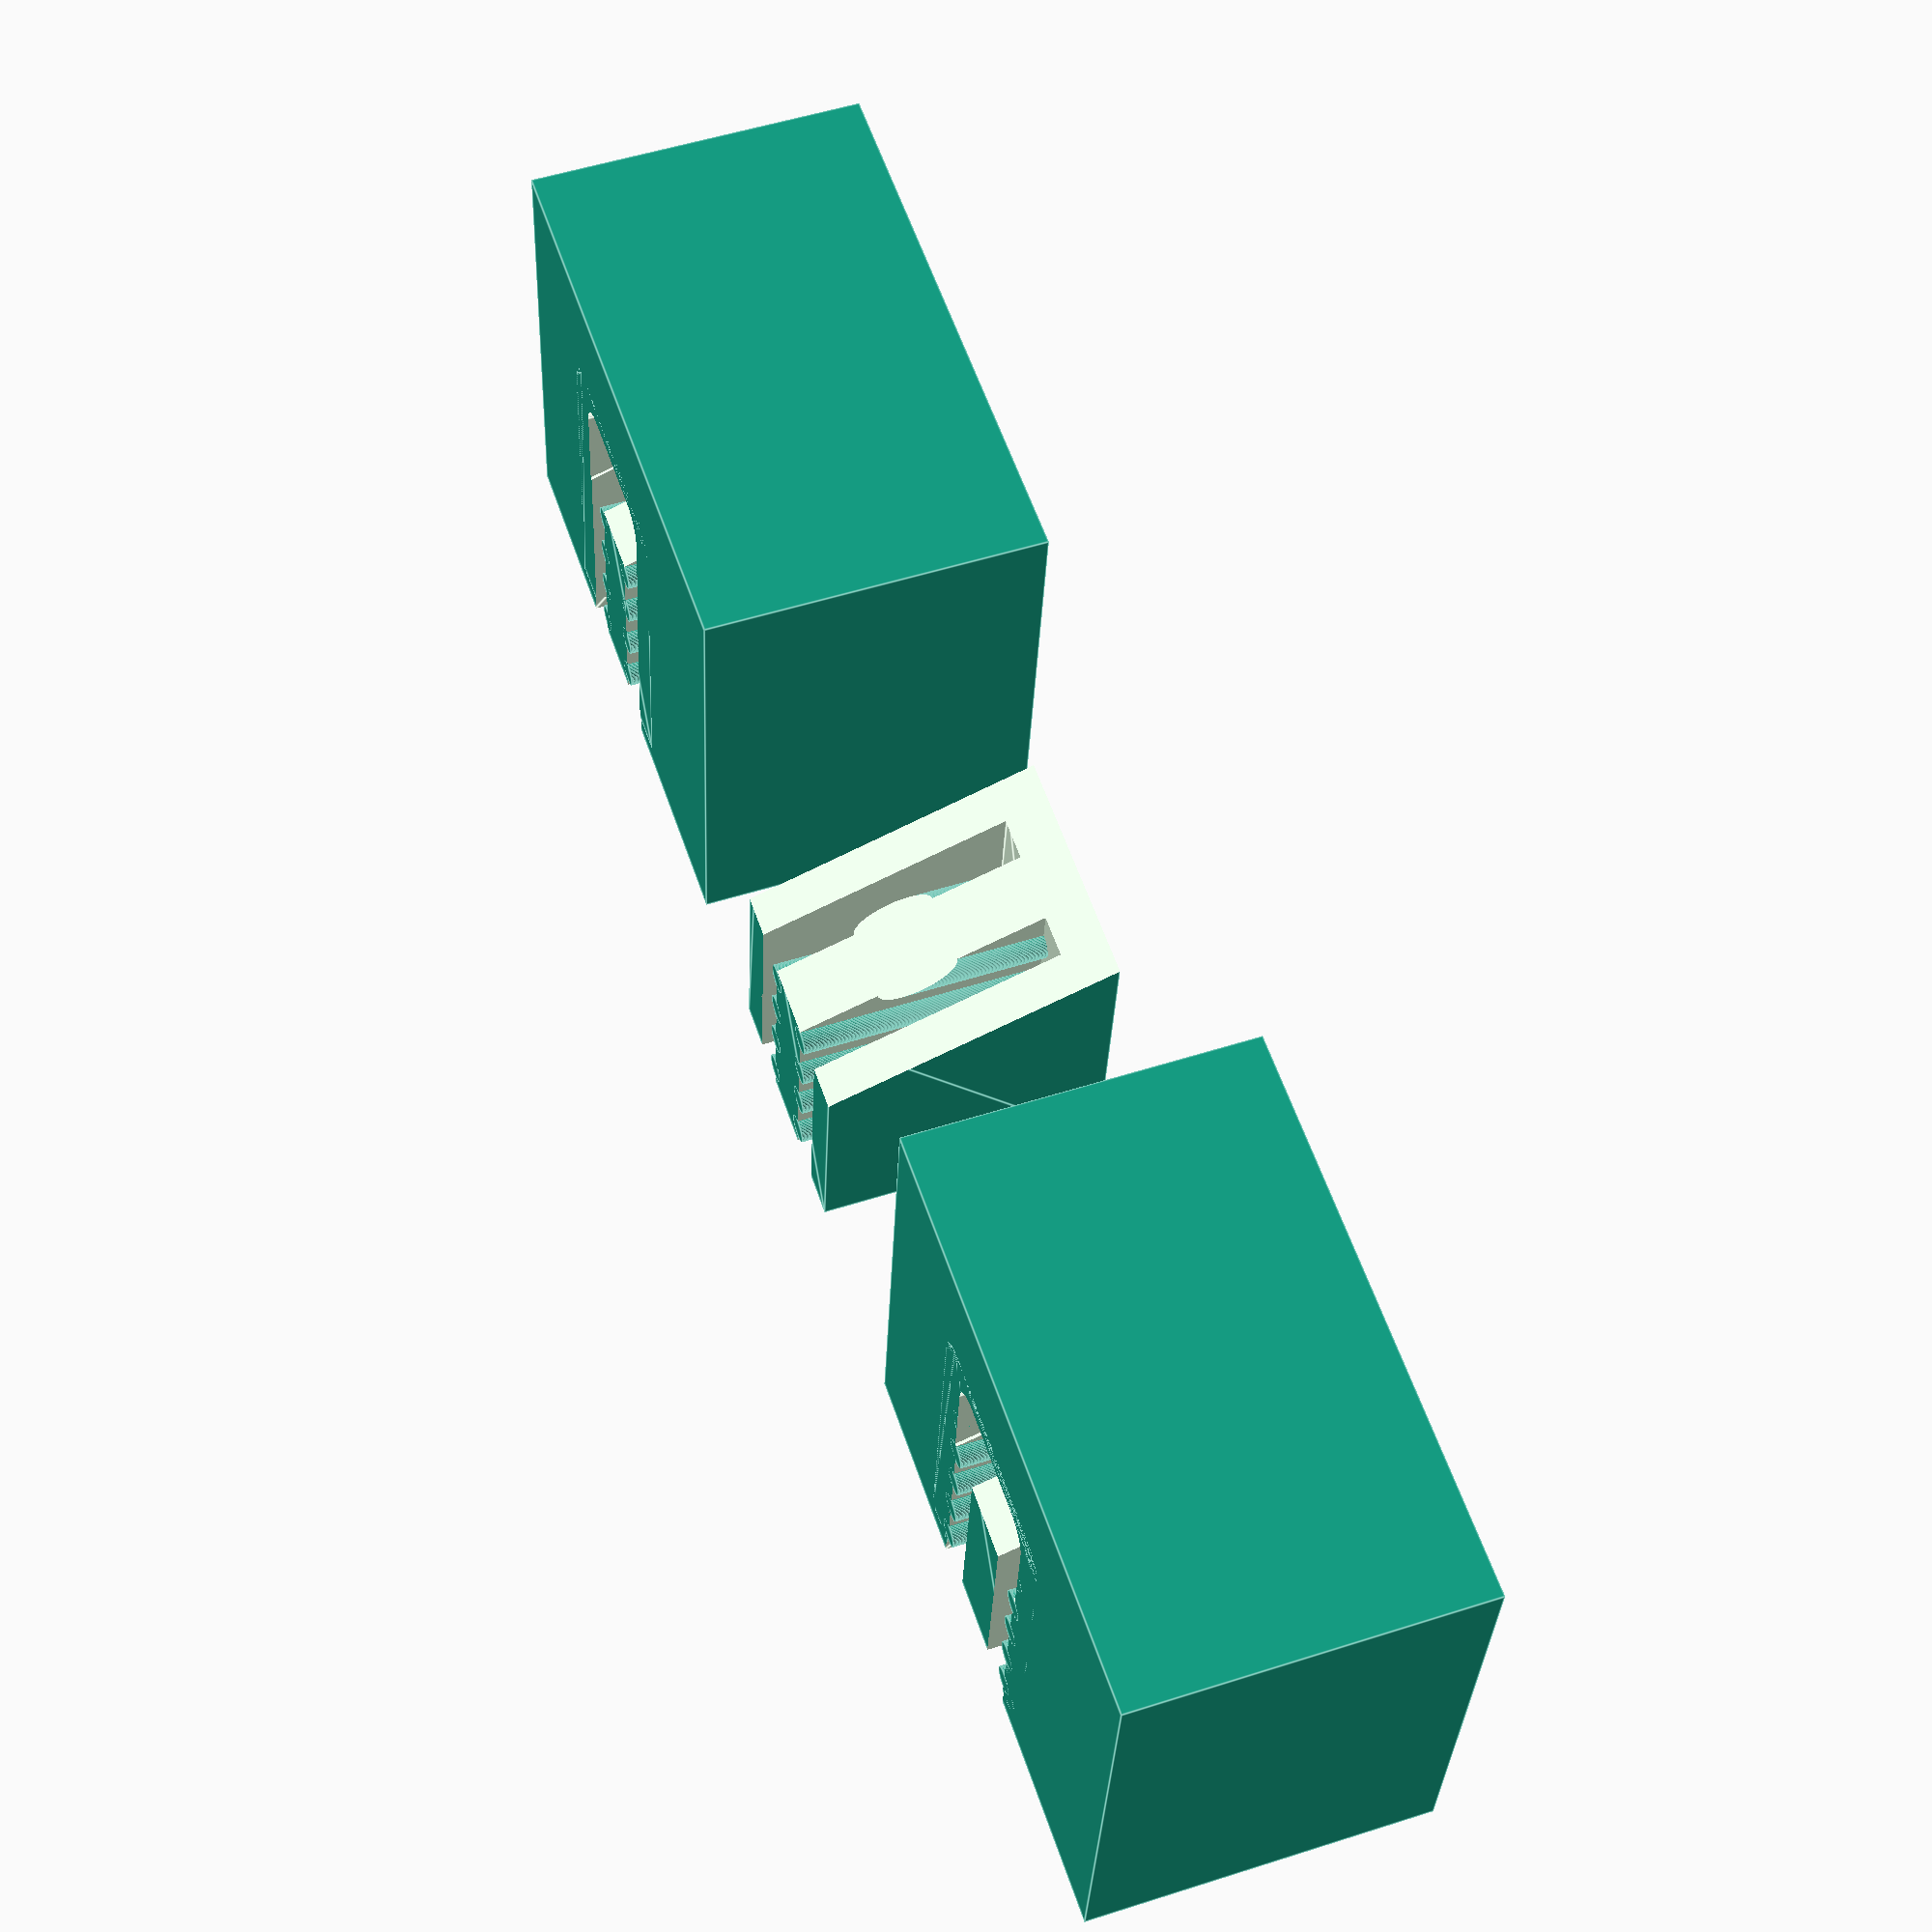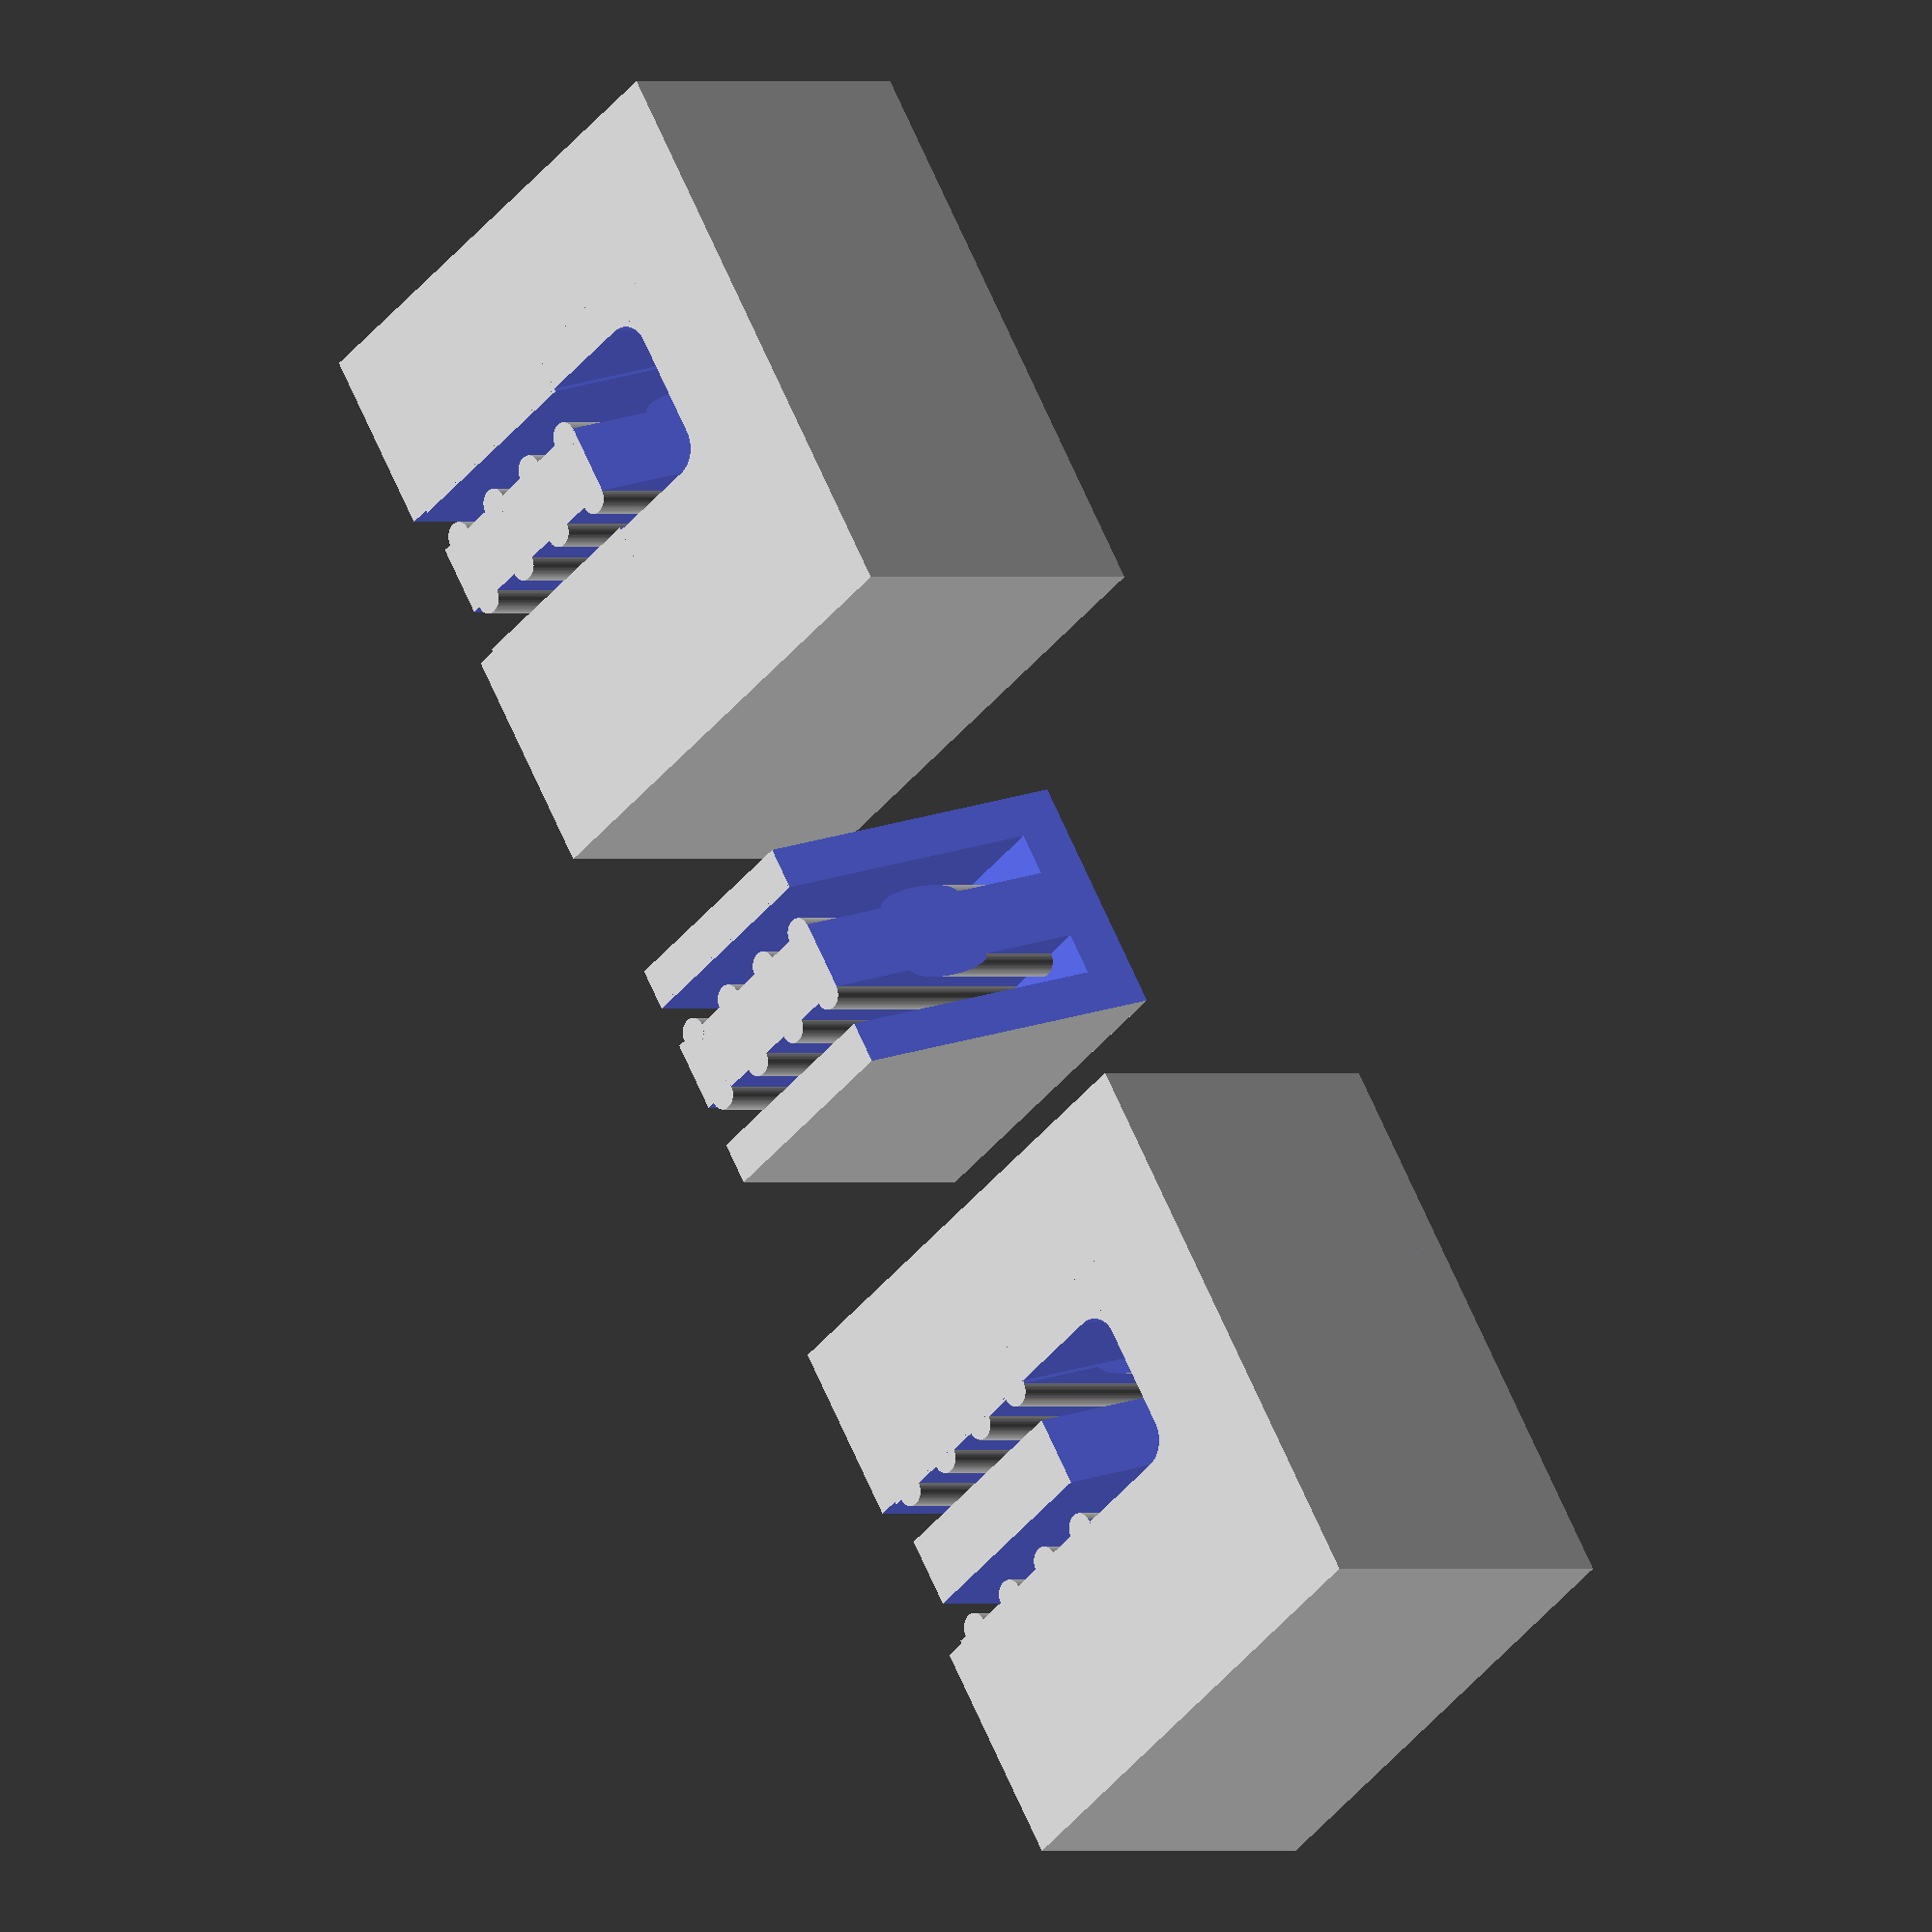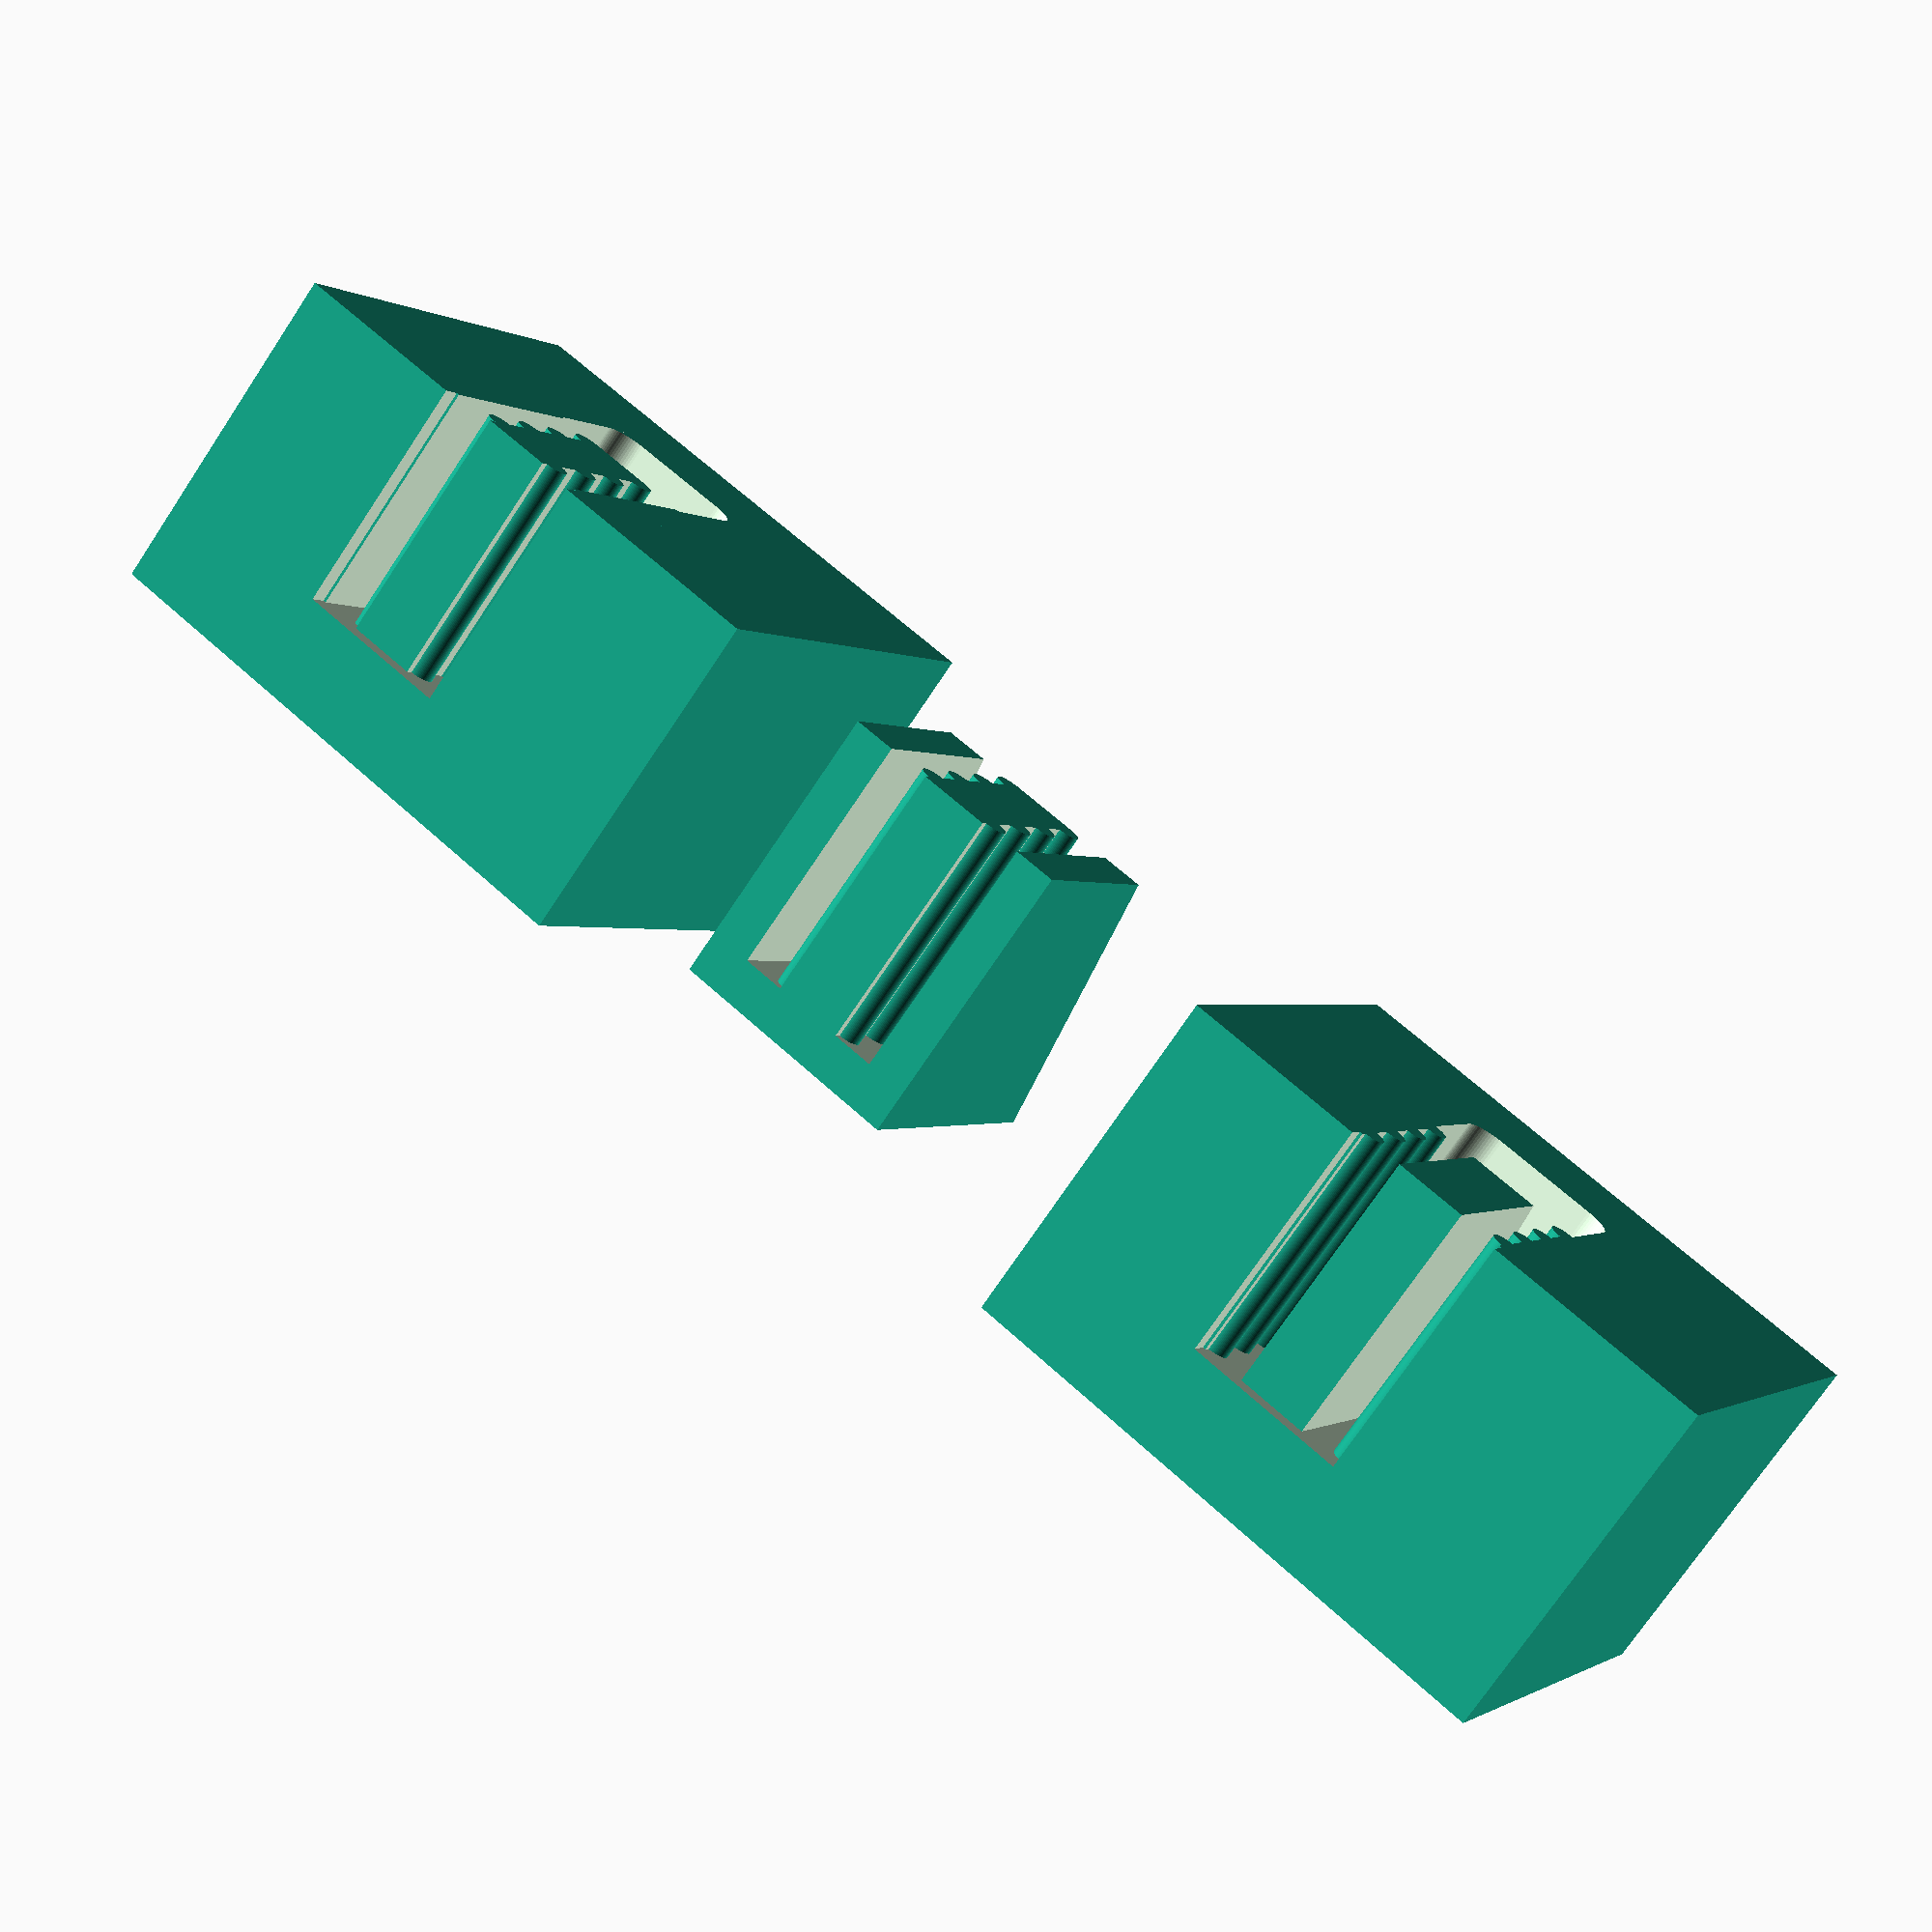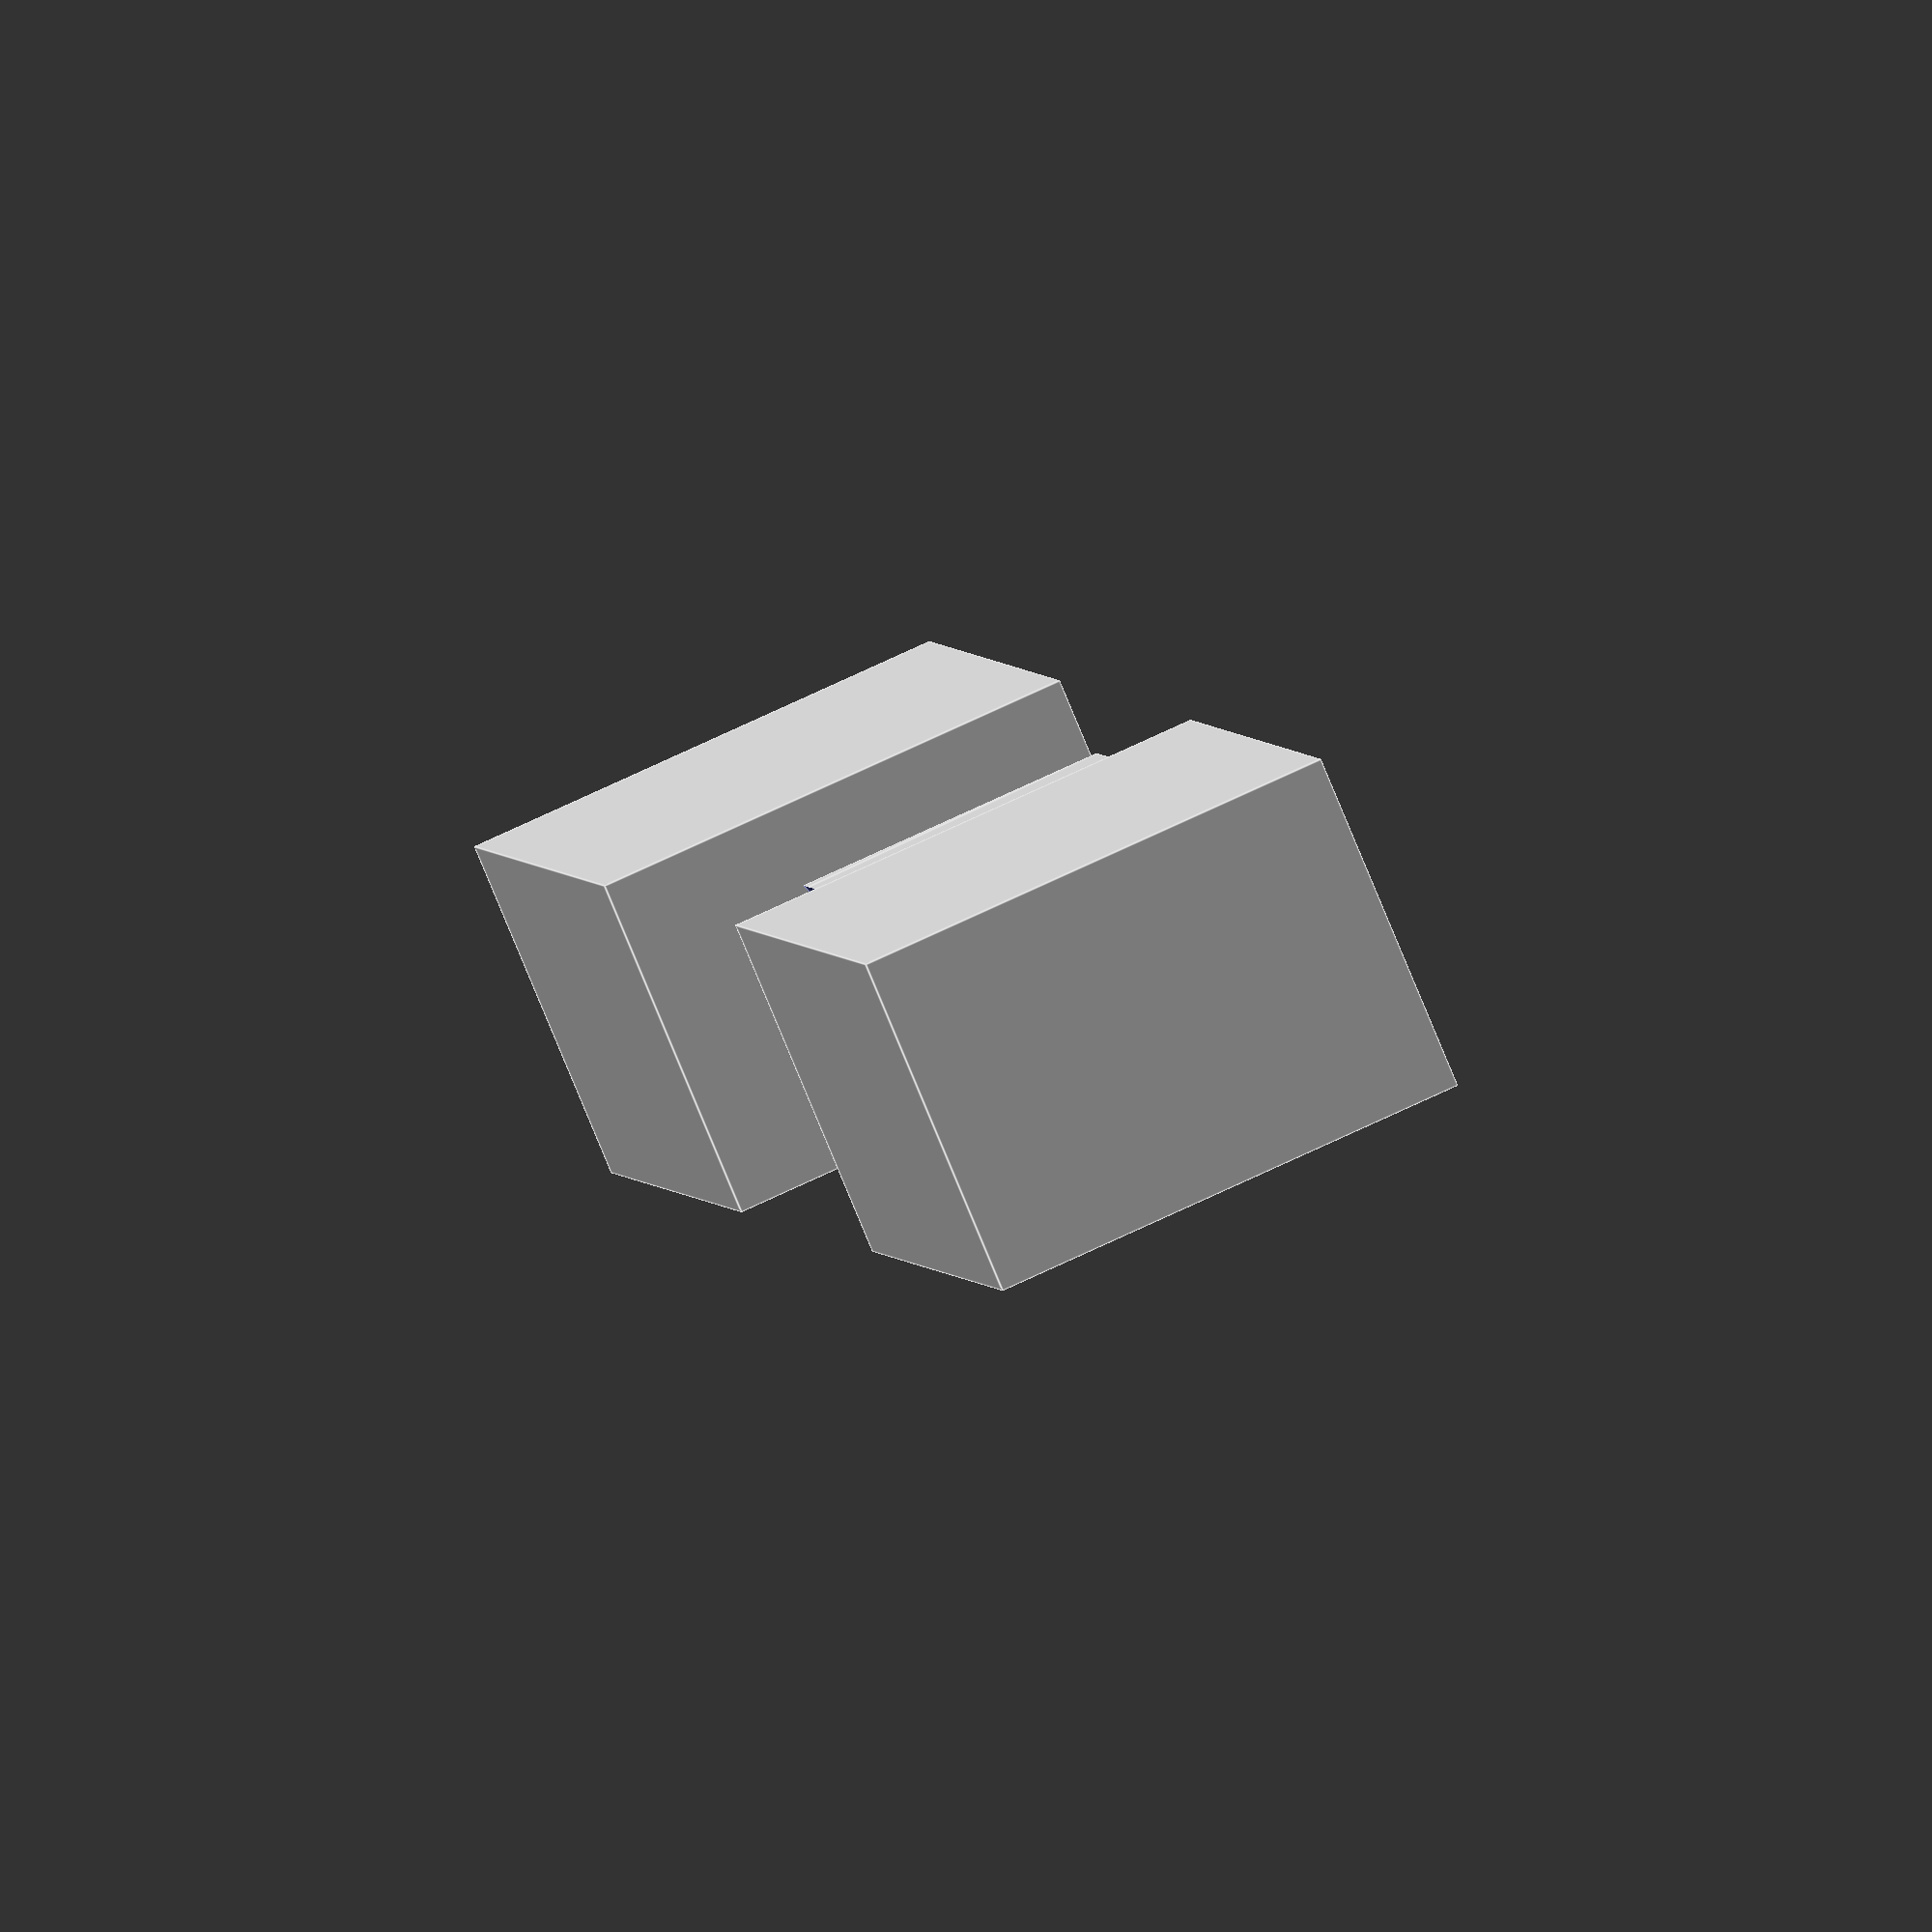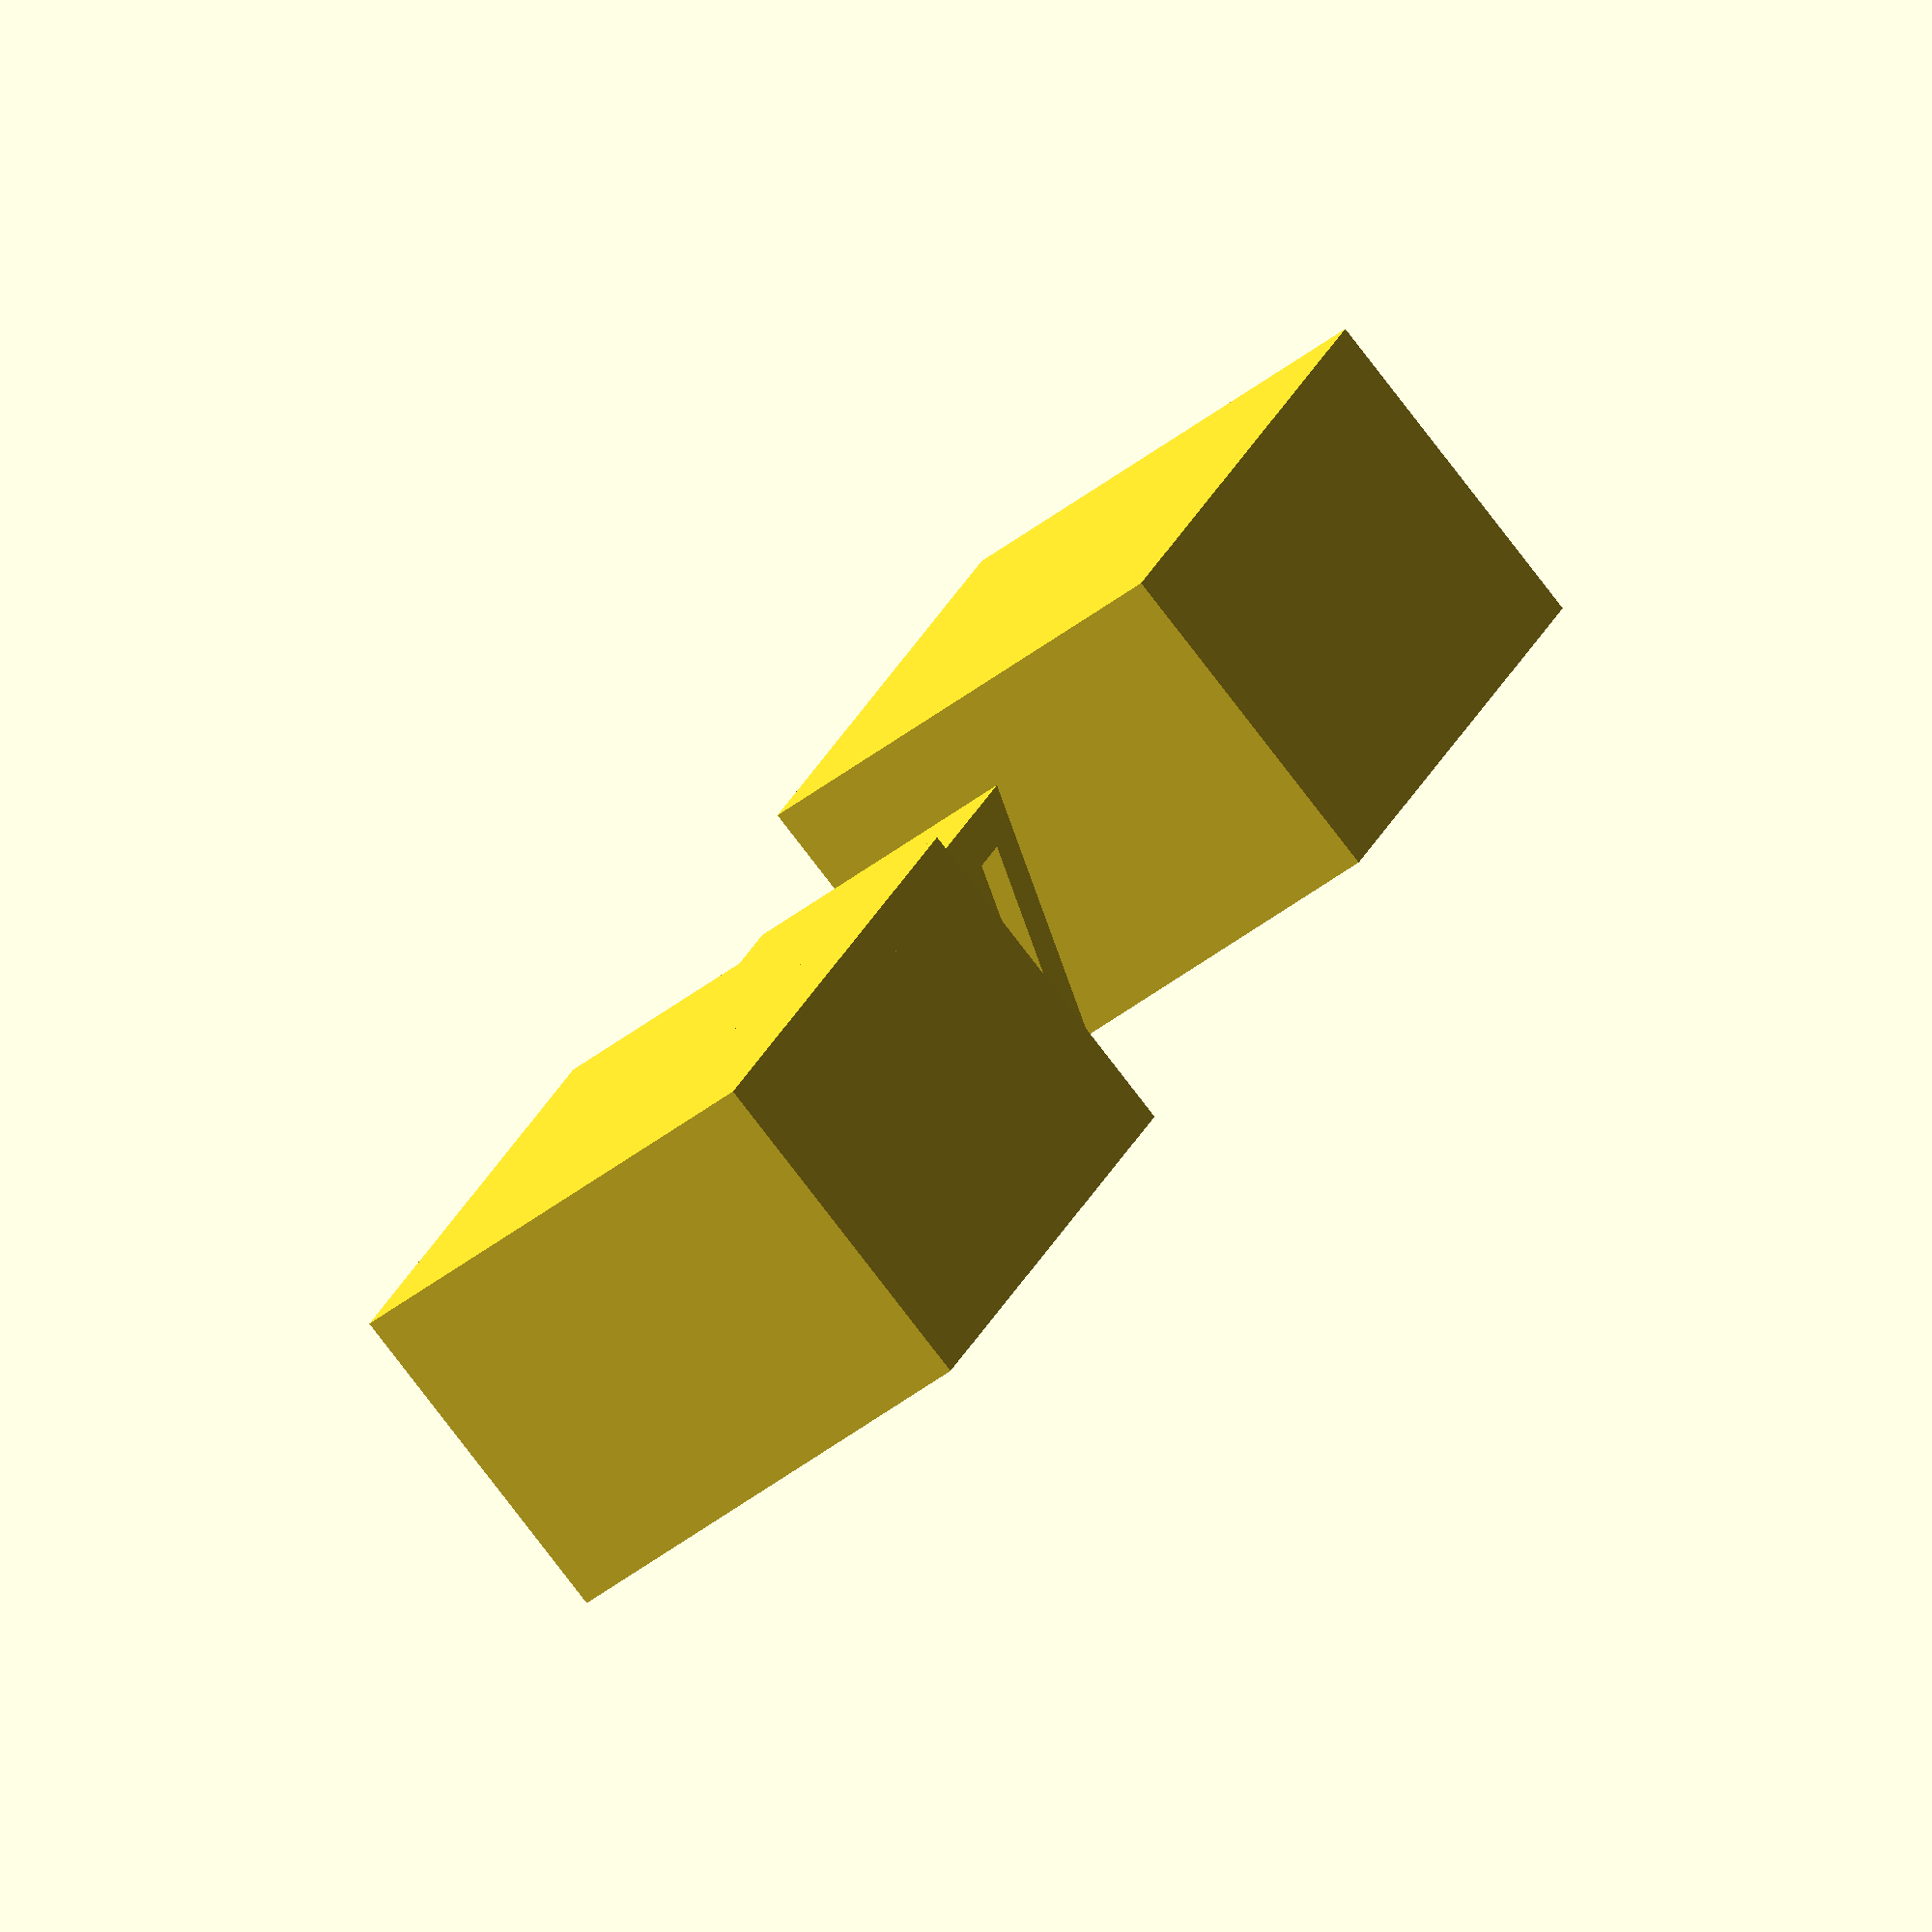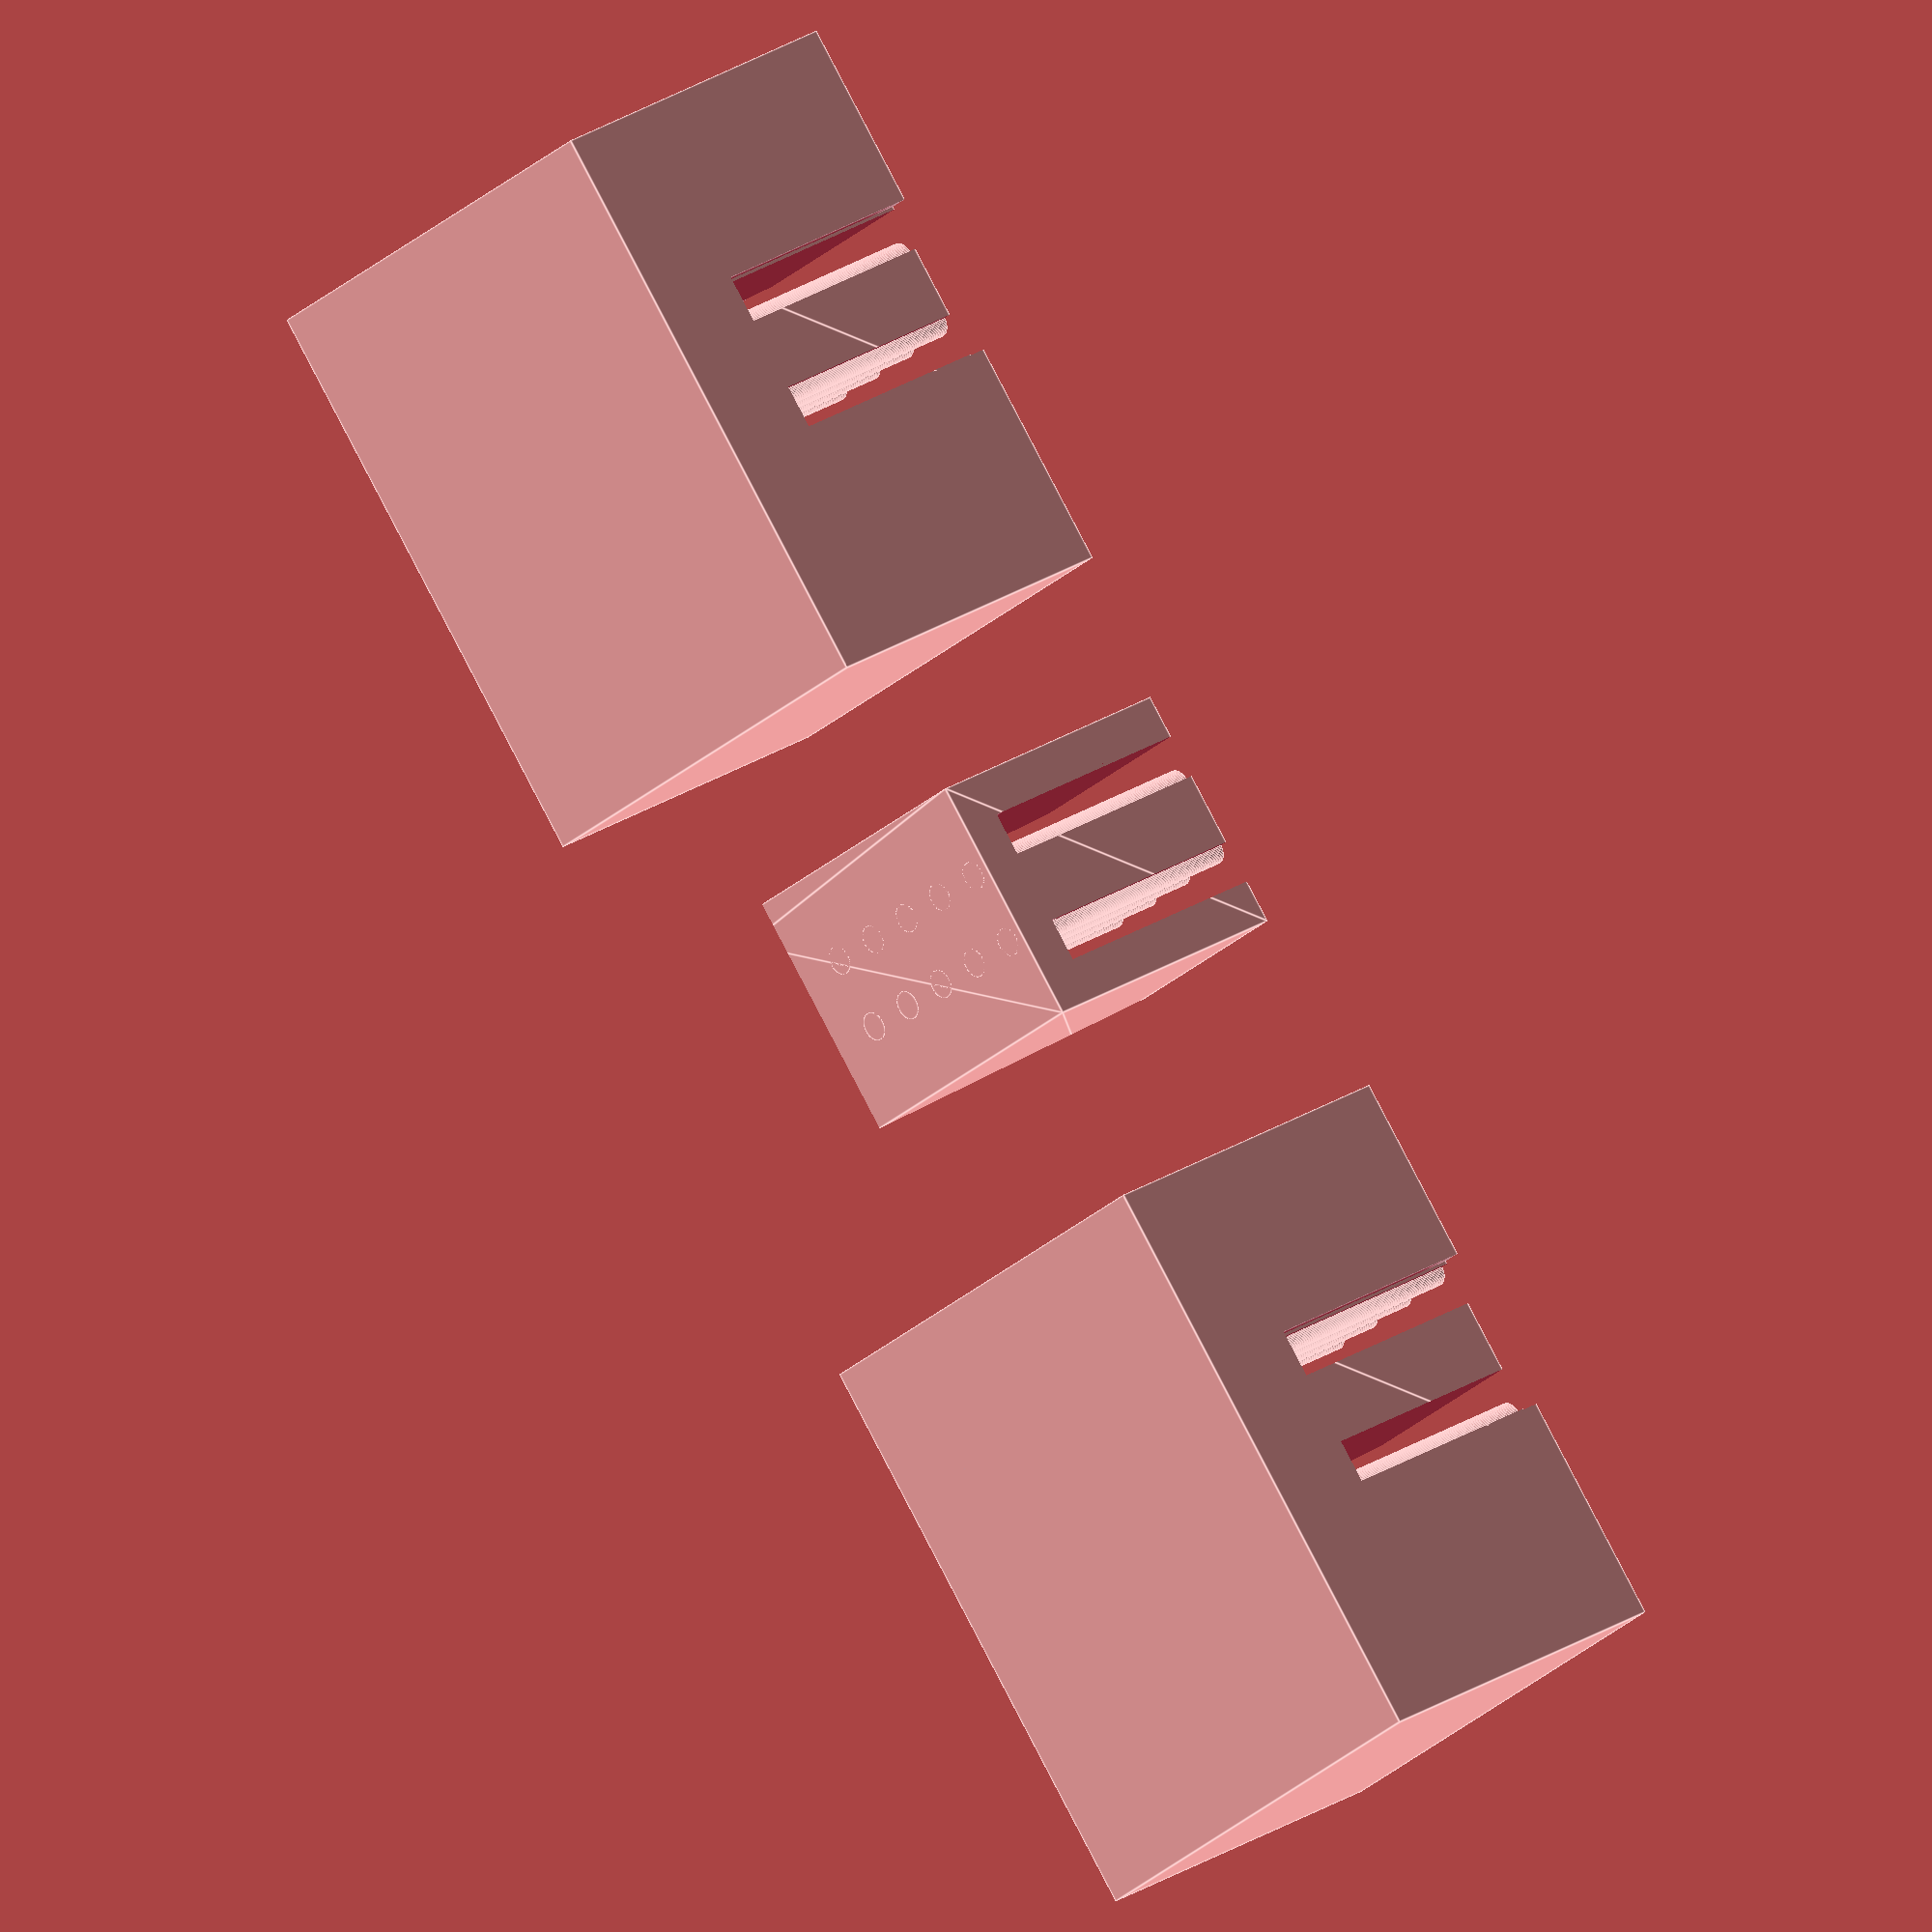
<openscad>
$fn=64;

// Belt clips
belt_gap=1.5;
belt_post=2.5;
belt_height=8.5;

module beltclip_shell(shell, extra) {
    // Belt clip dimensions
    dx = belt_post + belt_gap*2 + extra*2 ;
    dy = 11 + belt_gap;
    dz = belt_height + extra;
    translate([0,extra/2,(shell-extra)/2])
    hull(){
        translate([0,-dy/2,0])
        cube([dx,0.1,dz], center=true);
        translate([dx/2-1,dy/2-1,0])
        cylinder(d=2.01, h=dz, center=true);
        translate([-dx/2+1,dy/2-1,0])
        cylinder(d=2.01, h=dz, center=true);
    }
}

module beltclip_cutout(shell) {
    extra = 0;
    dx = belt_post + belt_gap*2;
    dy = 11 + belt_gap;
    dz = belt_height;
    translate([dx/2+shell, dy/2-0.1, -dz/2 - shell/2 + 0.1])
    beltclip_shell(shell, 0.1);
}

// belt clip module
// p=1:  outside teeth
// p=-1: inside teeth
module beltclip_(shell, p){
    // Center of the belt gap
    x1 = belt_post/2 + belt_gap/2;
    // Center of the belt gap teeth
    x2 = x1 + p * belt_gap/2;

    // Belt clip dimensions
    dx = belt_post + belt_gap*4 ;
    dy = 11 + belt_gap;
    dz = belt_height + shell;

    translate([dx/2, dy/2, -dz/2]) {
        difference(){
            union() {
                difference(){
                    beltclip_shell(shell, shell);

                    // cut the left path
                    translate([-x1,-0.1,shell])
                        cube([belt_gap, dy+0.1, dz+0.1], center=true);

                    // cut the right path
                    translate([x1,-0.1,shell])
                        cube([belt_gap, dy+0.1, dz+0.1], center=true);

                    // Cut an angle in the interface for printing
                    translate([0, dy/2, 0])
                        rotate([20,0,0])
                        cube([dx+0.1, 5, dz*1.4], center=true); // tbd: center
                }

                difference() {
                    beltclip_shell(shell, shell);
                    // Cut an angle in the interface for printing
                    translate([0,-0.1,0.1])
                        beltclip_shell(shell, 0.1);
                    // translate([0,0,belt_post*3-1])
                    // #cube([belt_post*3, belt_post*3, belt_post*3], center=true);
                }

                // Insert the belt teeth, 2mm apart
                for (y=[1,3,5,7,9]) {
                    translate([-x2, y-dy/2+0.5, 0])
                        cylinder(d=1, h=dz, center=true);
                    translate([x2, y-dy/2+0.5, 0])
                        cylinder(d=1, h=dz, center=true);
                }
            }
            translate([0, dy/2, 0])
                rotate([20,0,0])
                cube([dx+0.1, 5, dz*1.4], center=true); // tbd: center
        }
    }
}

module beltclip(shell){
    beltclip_(shell, 1);
    // beltclip_(shell, 3.4, 5.1);
}

//belt clip module
module beltclip2(shell){
    beltclip_(shell, -1);
}

module clip_test() {
    shell=1.5;
    translate([20, 0, 0]) {
        difference() {
            translate([-5,0,-12])
            cube([20,17,12]);
            beltclip_cutout(shell);
        }
        beltclip(shell);
    }

    translate([-20, 0, 0]) {
        difference() {
            translate([-5,0,-12])
            cube([20,17,12]);
            beltclip_cutout(shell);
        }
        beltclip2(shell);
    }
}
shell=1.5;
// mirror([0,0,1])
beltclip2(shell);
clip_test();
</openscad>
<views>
elev=308.2 azim=7.3 roll=70.8 proj=p view=edges
elev=180.0 azim=236.2 roll=134.9 proj=o view=wireframe
elev=73.2 azim=29.2 roll=326.3 proj=p view=solid
elev=80.8 azim=103.7 roll=202.5 proj=o view=edges
elev=259.2 azim=64.5 roll=322.6 proj=o view=solid
elev=155.0 azim=309.6 roll=316.6 proj=o view=edges
</views>
